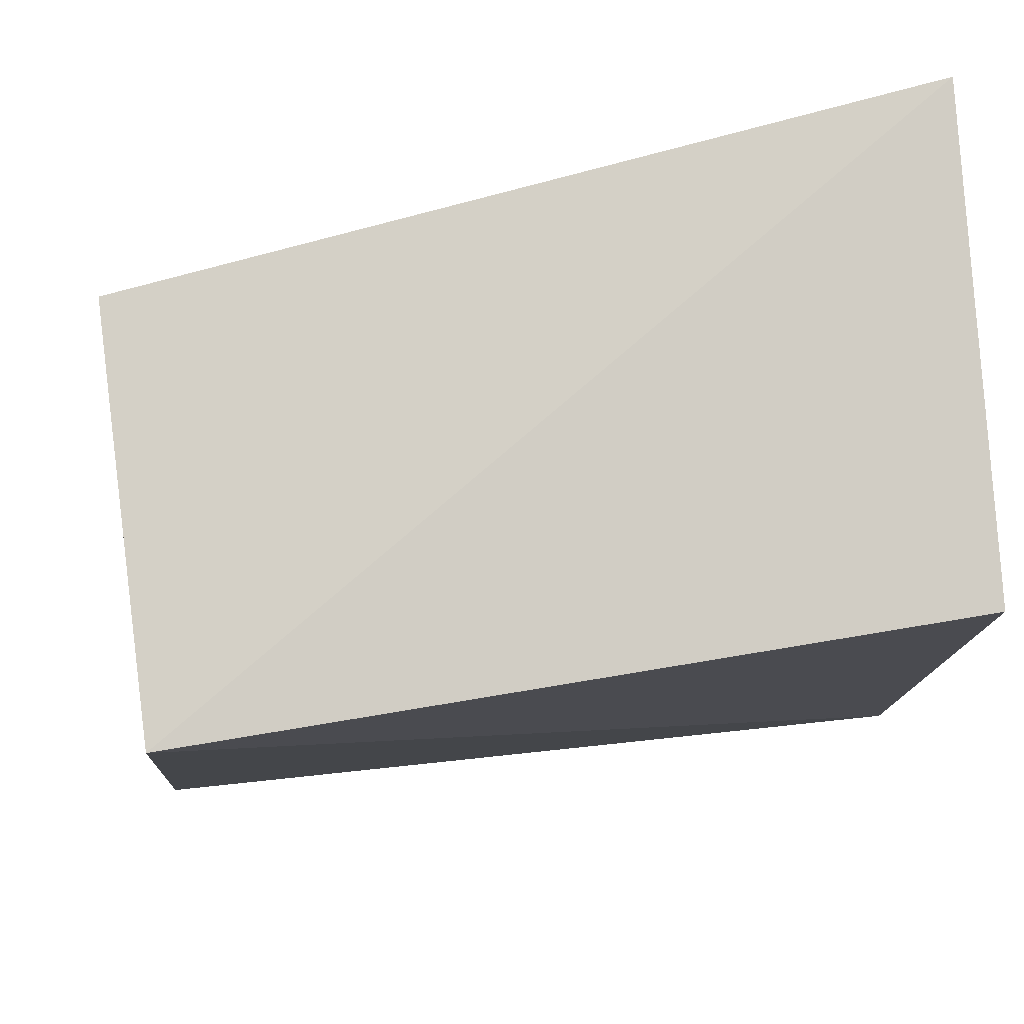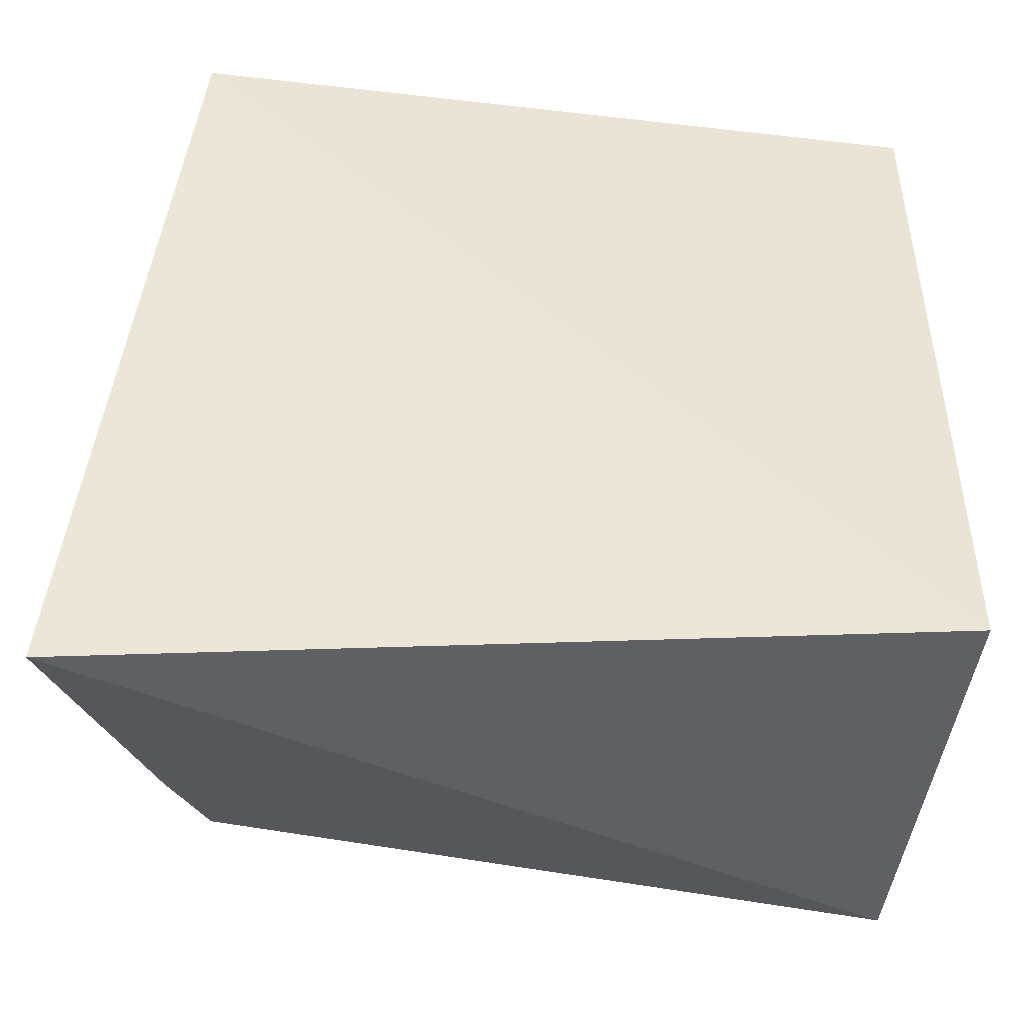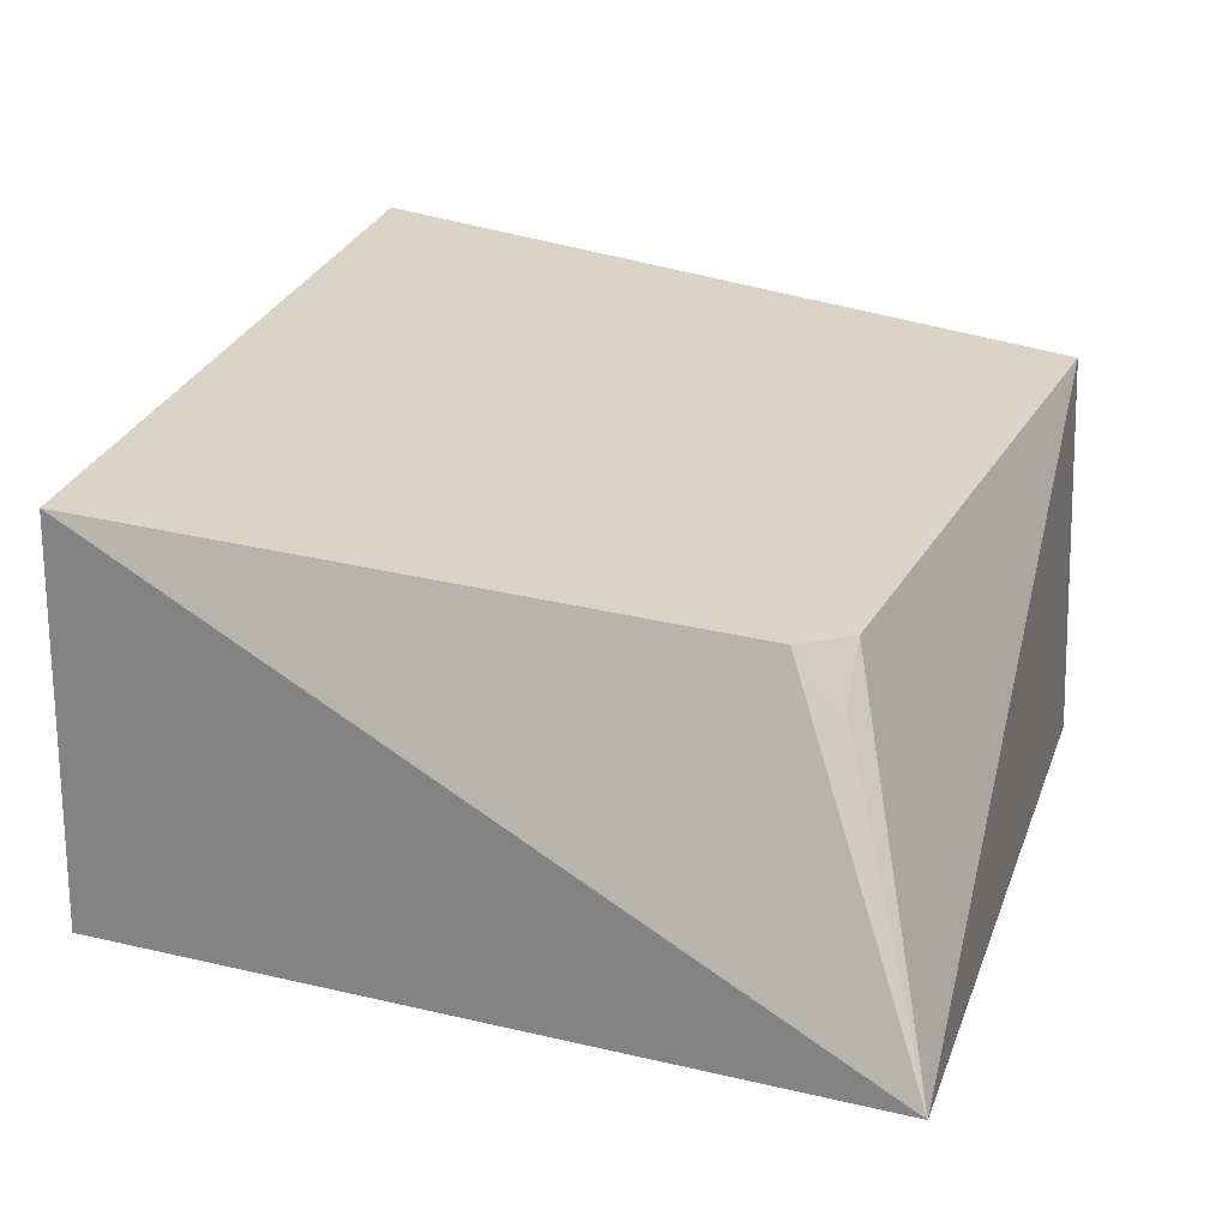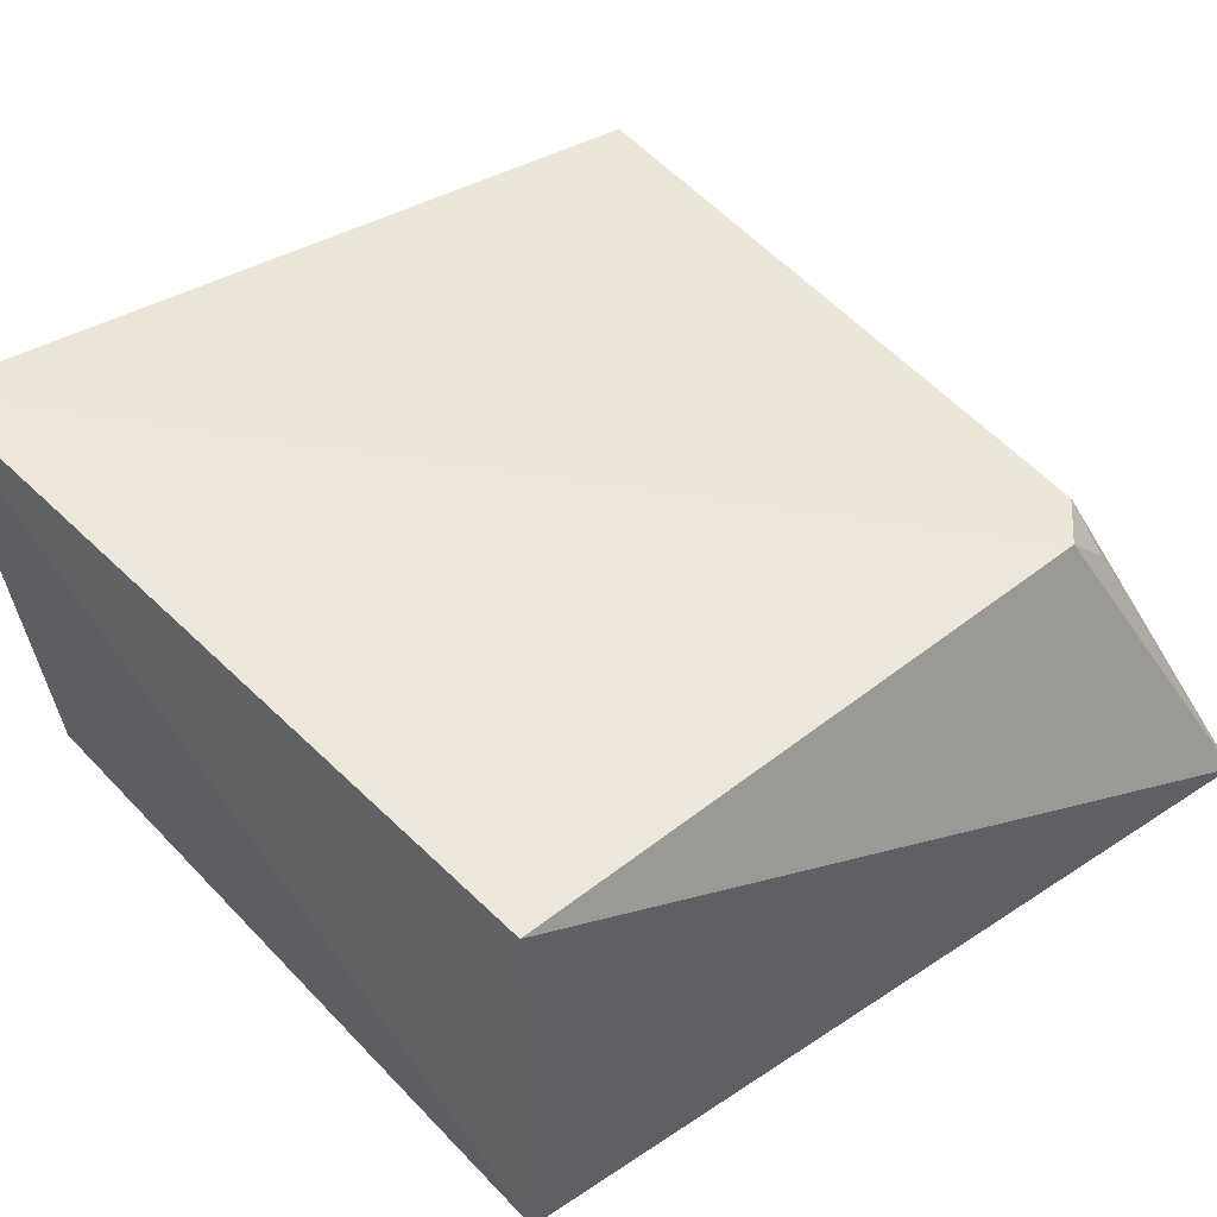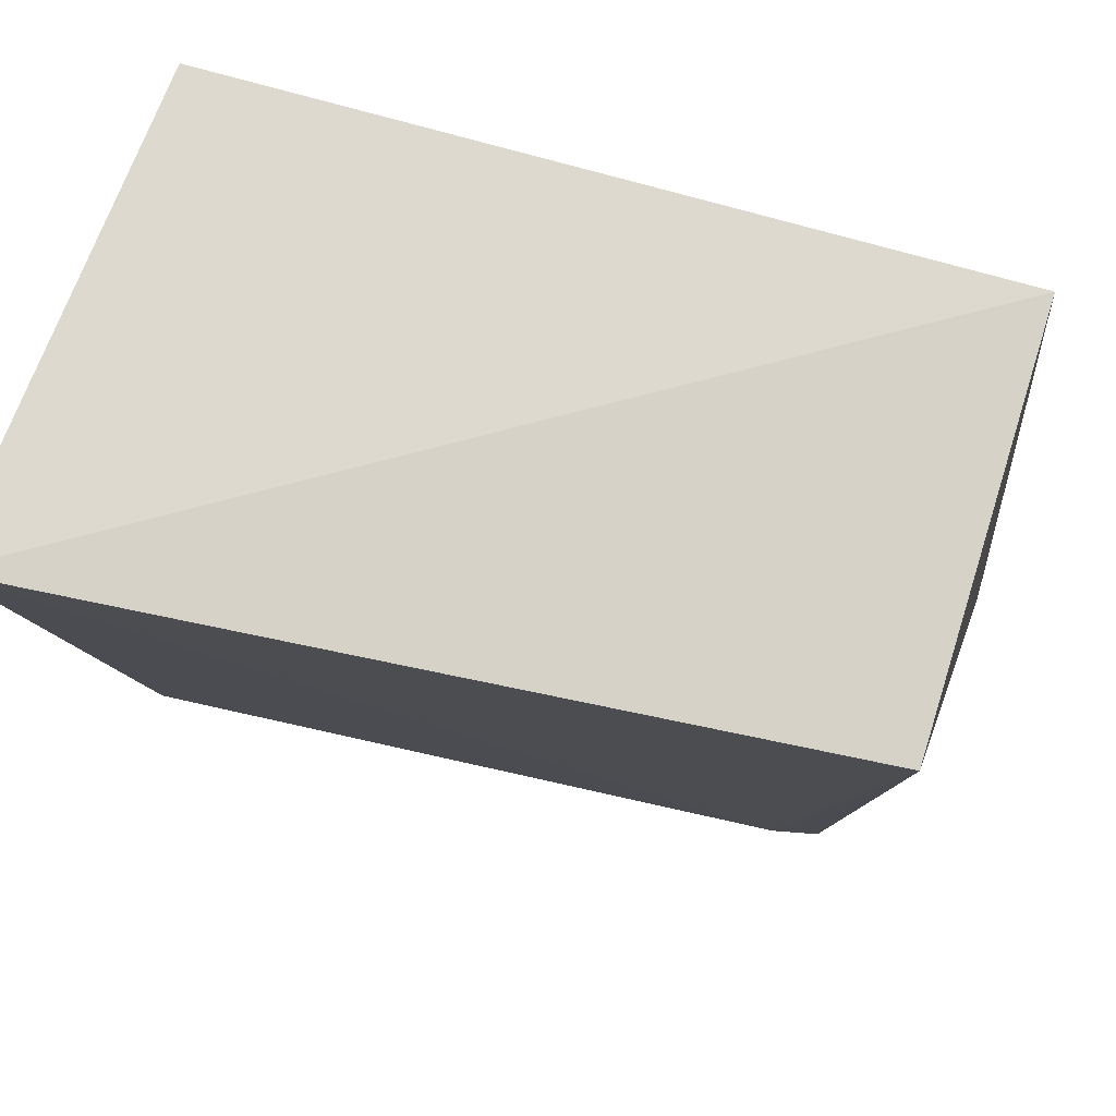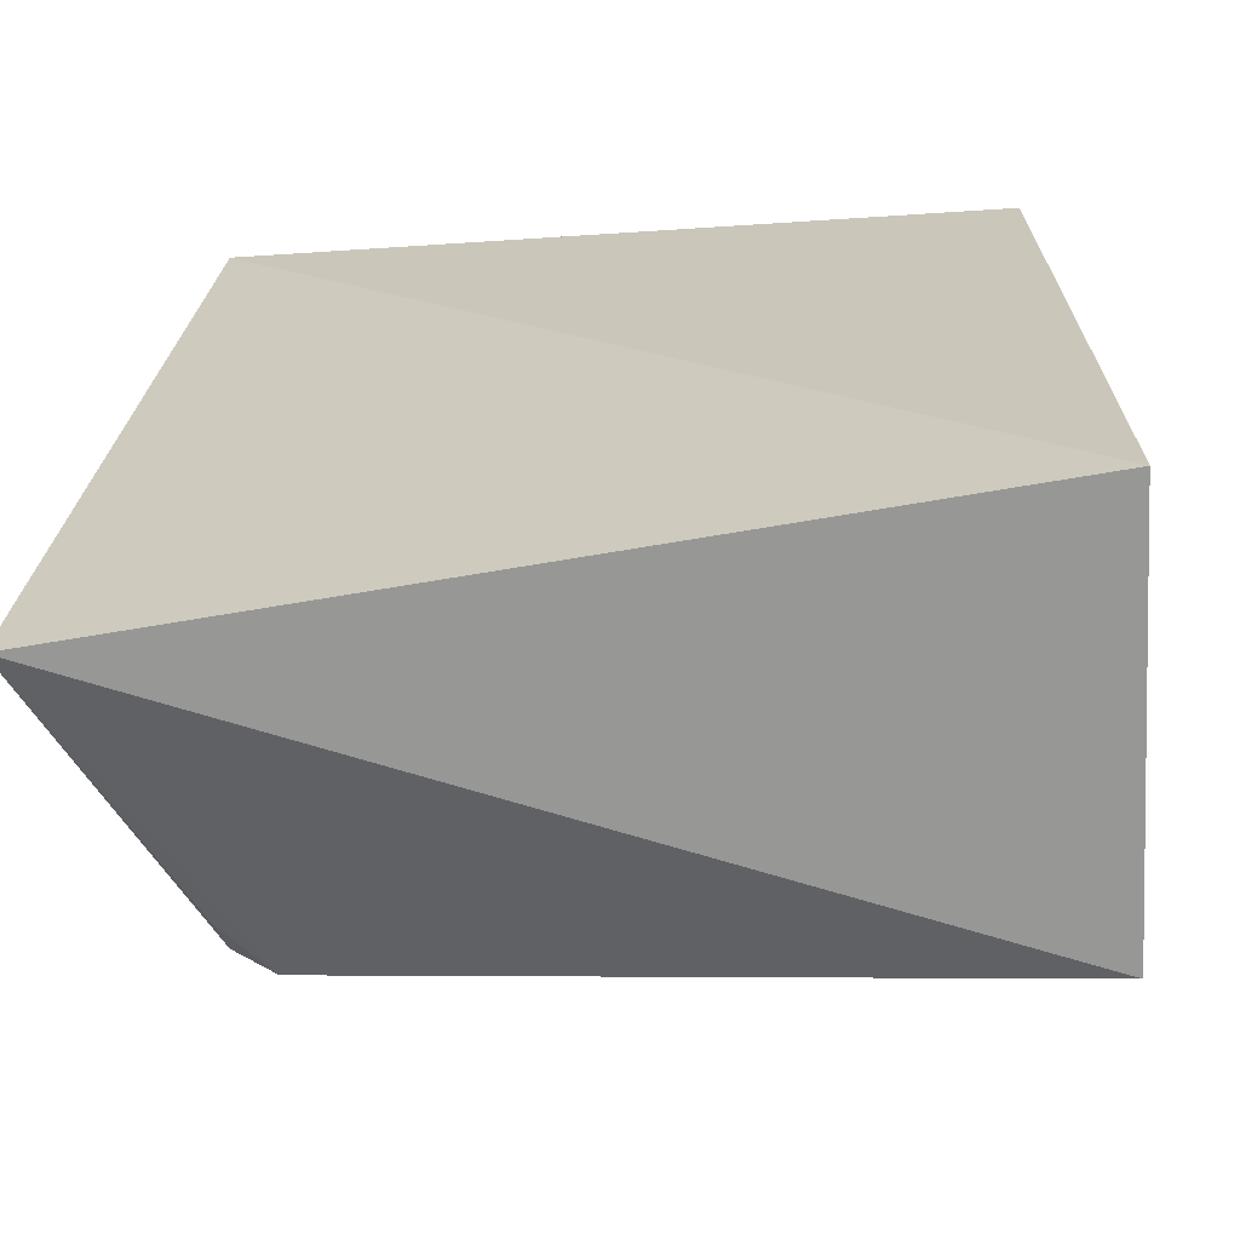
<metadata>
{"format":"obj","ext":"obj","renderer":"f3d","projection":"perspective","resolution":1024,"background":"white","views":[{"elev":78.4,"azim":170.6,"up":"+Y"},{"elev":-47.6,"azim":172.6,"up":"+Y"},{"elev":24.1,"azim":21.5,"up":"+Z"},{"elev":46.8,"azim":-40.6,"up":"+Z"},{"elev":77.0,"azim":15.5,"up":"+Y"},{"elev":-68.1,"azim":-176.3,"up":"+Y"}]}
</metadata>
<code>
v 0.1616 -0.1623 0.2837
v 0.125 -0.1238 0.3753
v -0.1051 -0.1342 0.4001
v -0.1199 0.1203 0.418
v 0.1361 0.1065 0.2652
v 0.1098 -0.1243 0.3906
v 0.1323 0.1037 0.3983
v -0.1063 -0.1359 0.2652
v 0.124 -0.1102 0.3897
v -0.1063 0.1065 0.2652
f 6 4 3
f 6 1 2
f 6 3 1
f 7 1 5
f 7 5 4
f 7 4 6
f 8 5 1
f 8 1 3
f 8 3 4
f 9 2 1
f 9 1 7
f 9 7 6
f 9 6 2
f 10 8 4
f 10 4 5
f 10 5 8

</code>
